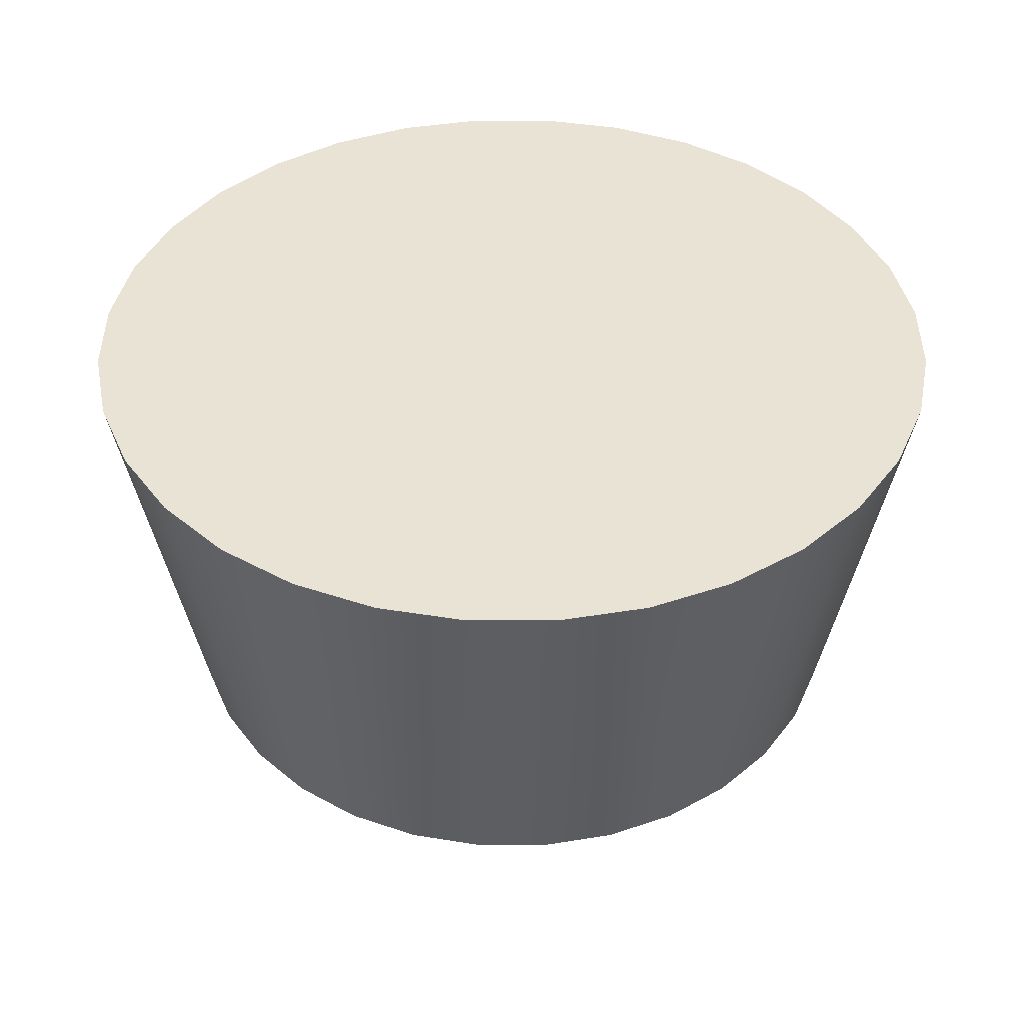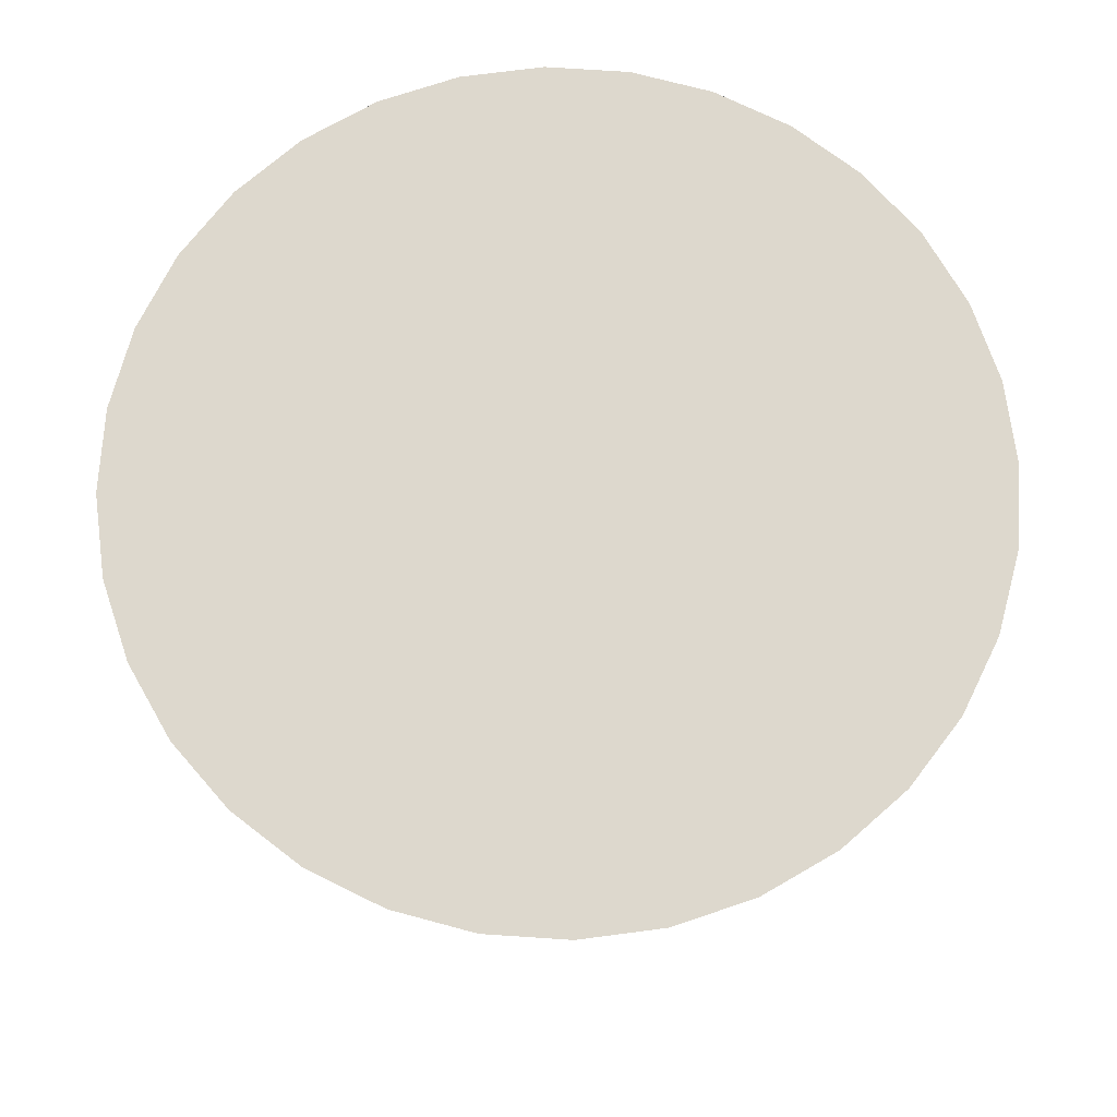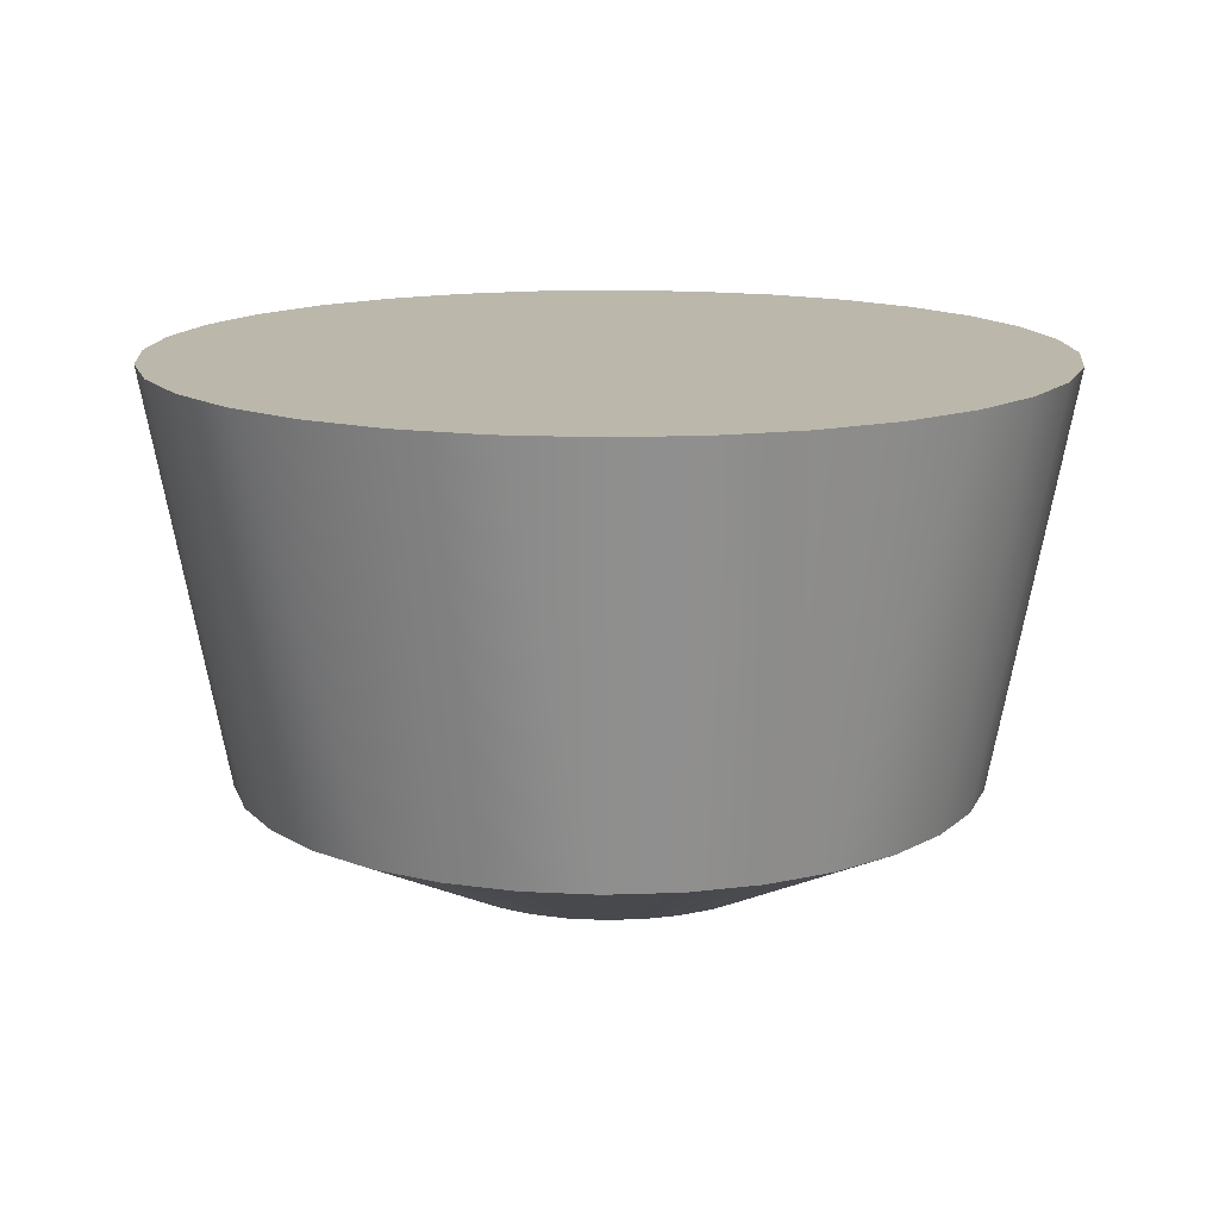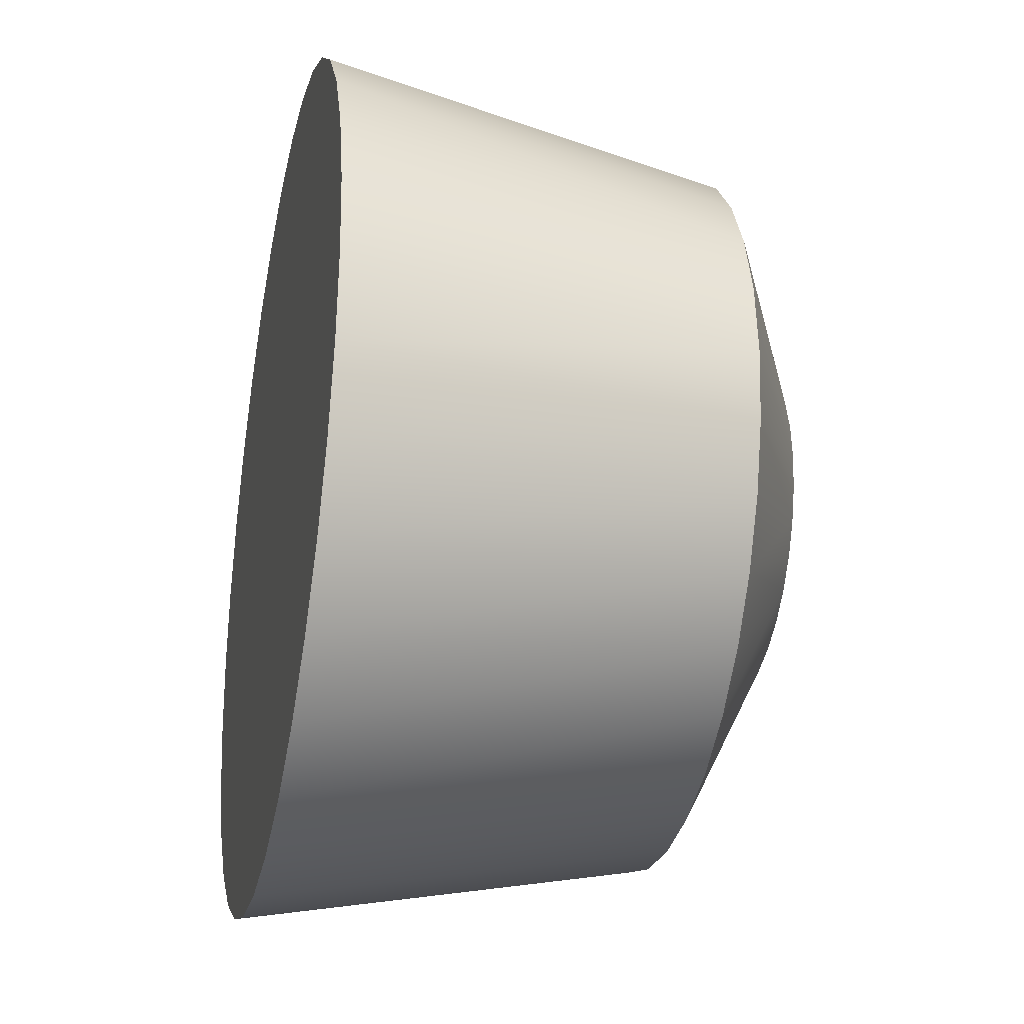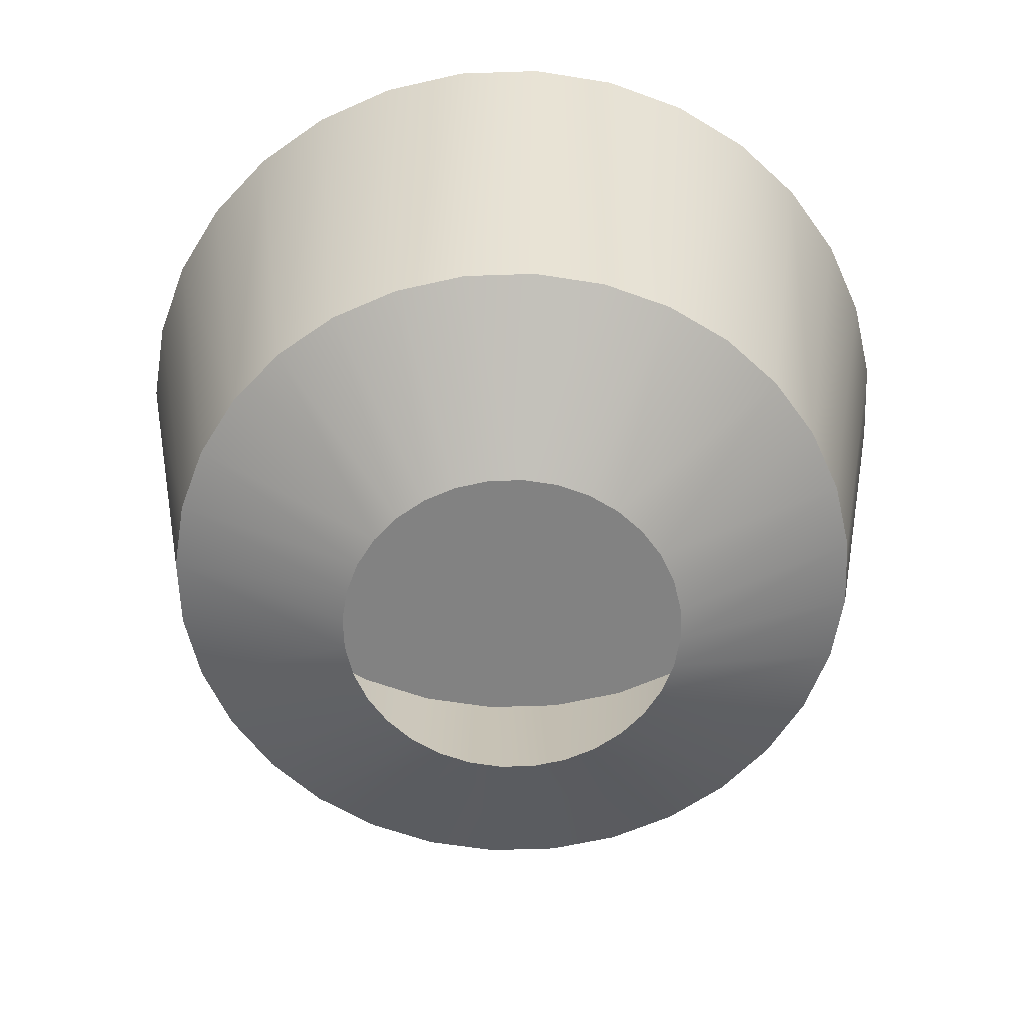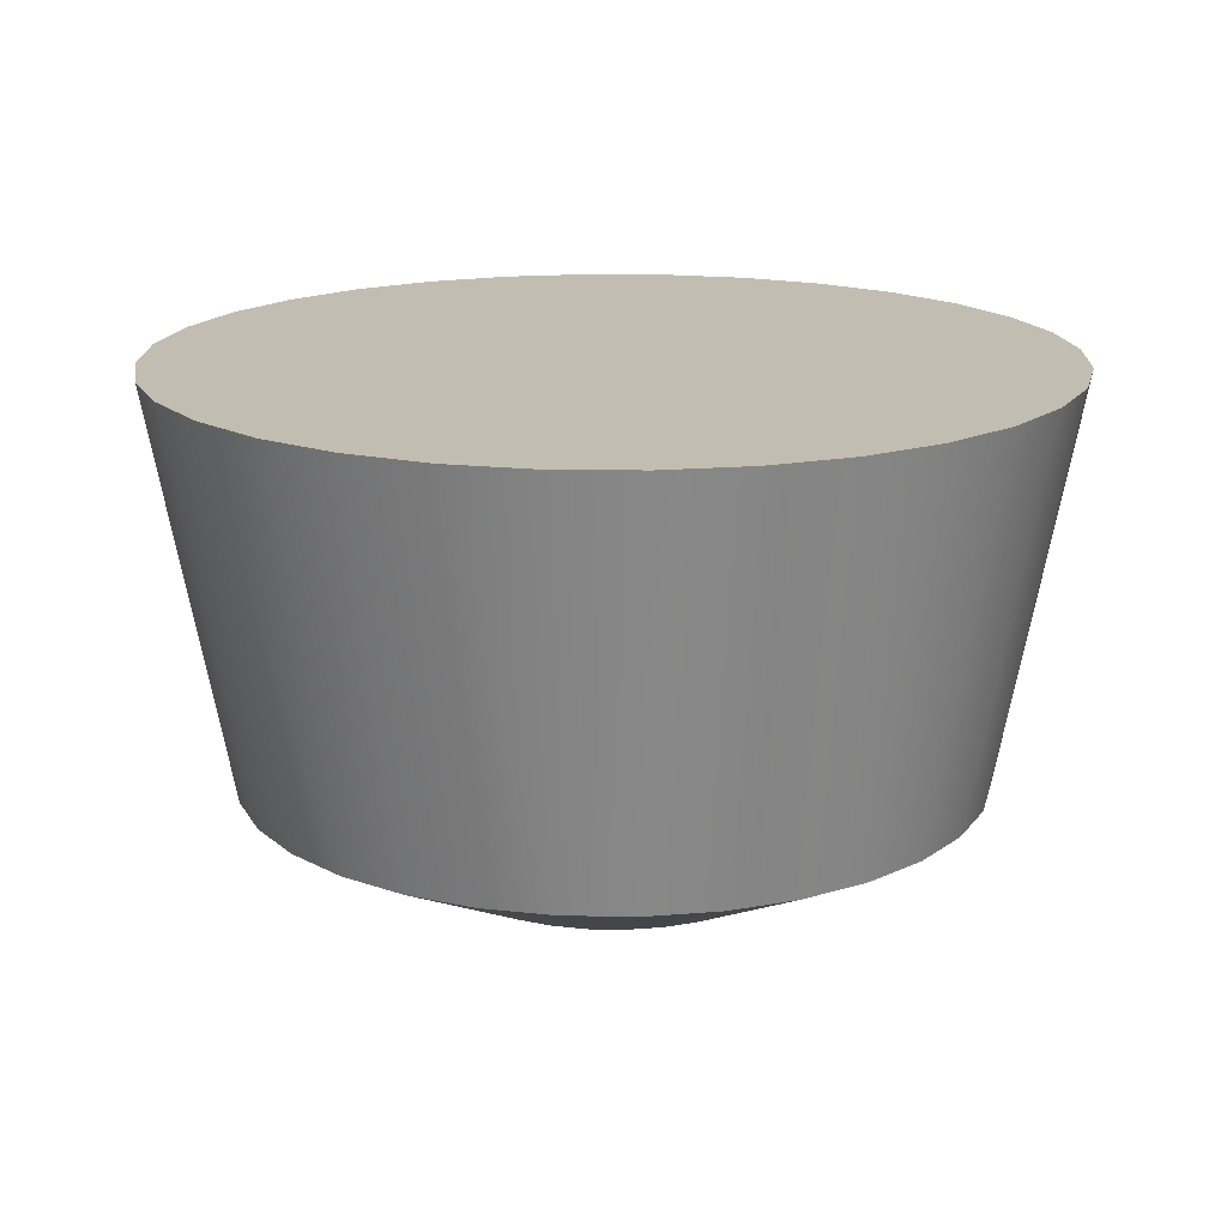
<metadata>
{"format":"obj","ext":"obj","renderer":"f3d","projection":"perspective","resolution":1024,"background":"white","views":[{"elev":41.2,"azim":-16.9,"up":"+Y"},{"elev":72.3,"azim":166.9,"up":"+Y"},{"elev":14.2,"azim":113.6,"up":"+Y"},{"elev":-28.1,"azim":-102.3,"up":"+Z"},{"elev":-60.7,"azim":-14.9,"up":"+Y"},{"elev":17.0,"azim":153.6,"up":"+Y"}]}
</metadata>
<code>
v -0.5355 7.071 -2.11
v -0.5355 7.158 -2.126
v -0.517 7.158 -2.125
v -0.4992 7.158 -2.119
v -0.5055 7.071 -2.104
v -0.4828 7.158 -2.11
v -0.492 7.071 -2.097
v -0.4684 7.158 -2.099
v -0.4801 7.071 -2.087
v -0.4566 7.158 -2.084
v -0.4478 7.158 -2.068
v -0.4631 7.071 -2.061
v -0.4424 7.158 -2.05
v -0.4586 7.071 -2.047
v -0.4406 7.158 -2.031
v -0.4424 7.158 -2.013
v -0.4586 7.071 -2.016
v -0.4478 7.158 -1.995
v -0.4631 7.071 -2.001
v -0.4566 7.158 -1.979
v -0.4684 7.158 -1.964
v -0.4801 7.071 -1.976
v -0.4828 7.158 -1.953
v -0.492 7.071 -1.966
v -0.4992 7.158 -1.944
v -0.517 7.158 -1.938
v -0.5202 7.071 -1.955
v -0.5355 7.158 -1.937
v -0.5355 7.071 -1.953
v -0.554 7.158 -1.938
v -0.5719 7.158 -1.944
v -0.5655 7.071 -1.959
v -0.5883 7.158 -1.953
v -0.5791 7.071 -1.966
v -0.6027 7.158 -1.964
v -0.591 7.071 -1.976
v -0.6145 7.158 -1.979
v -0.6007 7.071 -1.988
v -0.6232 7.158 -1.995
v -0.608 7.071 -2.001
v -0.6286 7.158 -2.013
v -0.6305 7.158 -2.031
v -0.6139 7.071 -2.031
v -0.6286 7.158 -2.05
v -0.6124 7.071 -2.047
v -0.6232 7.158 -2.068
v -0.608 7.071 -2.061
v -0.6145 7.158 -2.084
v -0.6007 7.071 -2.075
v -0.6027 7.158 -2.099
v -0.591 7.071 -2.087
v -0.5883 7.158 -2.11
v -0.5791 7.071 -2.097
v -0.5719 7.158 -2.119
v -0.5508 7.071 -2.108
v -0.554 7.158 -2.125
v -0.5655 7.071 -2.104
v -0.5568 7.051 -2.063
v -0.5626 7.051 -2.059
v -0.5502 7.051 -1.996
v -0.543 7.051 -1.994
v -0.498 7.051 -2.039
v -0.5355 7.051 -2.07
v -0.5674 7.051 -2.01
v -0.5001 7.051 -2.017
v -0.498 7.051 -2.024
v -0.5738 7.051 -2.031
v -0.5731 7.051 -2.024
v -0.5202 7.071 -2.108
v -0.5209 7.051 -2.067
v -0.5142 7.051 -2
v -0.5084 7.051 -2.004
v -0.5674 7.051 -2.053
v -0.5709 7.051 -2.046
v -0.4703 7.071 -2.075
v -0.5037 7.051 -2.053
v -0.5084 7.051 -2.059
v -0.5355 7.051 -1.993
v -0.5502 7.051 -2.067
v -0.5568 7.051 -2
v -0.528 7.051 -2.069
v -0.4571 7.071 -2.031
v -0.4972 7.051 -2.031
v -0.5709 7.051 -2.017
v -0.4703 7.071 -1.988
v -0.5037 7.051 -2.01
v -0.5731 7.051 -2.039
v -0.5142 7.051 -2.063
v -0.5055 7.071 -1.959
v -0.5209 7.051 -1.996
v -0.5508 7.071 -1.955
v -0.5001 7.051 -2.046
v -0.543 7.051 -2.069
v -0.5626 7.051 -2.004
v -0.6124 7.071 -2.016
v -0.528 7.051 -1.994
v -0.517 7.158 -2.125
v -0.5883 7.158 -2.11
v -0.554 7.158 -1.938
v -0.5791 7.071 -2.097
v -0.5655 7.071 -1.959
v -0.4631 7.071 -2.061
v -0.4586 7.071 -2.047
v -0.5508 7.071 -2.108
v -0.5355 7.071 -2.11
v -0.591 7.071 -1.976
v -0.6007 7.071 -1.988
v -0.4631 7.071 -2.001
v -0.6139 7.071 -2.031
v -0.5055 7.071 -2.104
v -0.492 7.071 -1.966
v -0.6007 7.071 -2.075
v -0.5202 7.071 -1.955
v -0.5355 7.071 -1.953
v -0.5791 7.071 -2.097
v -0.5655 7.071 -2.104
v -0.5655 7.071 -1.959
v -0.5791 7.071 -1.966
v -0.6007 7.071 -1.988
v -0.608 7.071 -2.001
v -0.6124 7.071 -2.047
v -0.492 7.071 -2.097
v -0.492 7.071 -1.966
v -0.6007 7.071 -2.075
v -0.591 7.071 -2.087
v -0.5355 7.071 -1.953
v -0.4631 7.071 -2.061
v -0.5655 7.071 -2.104
v -0.5508 7.071 -2.108
v -0.5791 7.071 -1.966
v -0.591 7.071 -1.976
v -0.4586 7.071 -2.016
v -0.4801 7.071 -1.976
v -0.6124 7.071 -2.047
v -0.608 7.071 -2.061
v -0.492 7.071 -2.097
v -0.4801 7.071 -2.087
v -0.5202 7.071 -1.955
v -0.5202 7.071 -2.108
v -0.5202 7.071 -2.108
v -0.4703 7.071 -2.075
v -0.4703 7.071 -2.075
v -0.4571 7.071 -2.031
v -0.4571 7.071 -2.031
v -0.4703 7.071 -1.988
v -0.4703 7.071 -1.988
v -0.5055 7.071 -1.959
v -0.5055 7.071 -1.959
v -0.5508 7.071 -1.955
v -0.5508 7.071 -1.955
v -0.6124 7.071 -2.016
v -0.6124 7.071 -2.016
v -0.4828 7.158 -2.11
v -0.4992 7.158 -2.119
v -0.517 7.158 -2.125
v -0.517 7.158 -2.125
v -0.4684 7.158 -2.099
v -0.4828 7.158 -2.11
v -0.4424 7.158 -2.013
v -0.4478 7.158 -2.068
v -0.4566 7.158 -2.084
v -0.4424 7.158 -2.013
v -0.4406 7.158 -2.031
v -0.4424 7.158 -2.05
v -0.4566 7.158 -1.979
v -0.4478 7.158 -1.995
v -0.4424 7.158 -2.013
v -0.4424 7.158 -2.013
v -0.4684 7.158 -1.964
v -0.4566 7.158 -1.979
v -0.517 7.158 -1.938
v -0.4992 7.158 -1.944
v -0.4828 7.158 -1.953
v -0.4828 7.158 -1.953
v -0.5355 7.158 -1.937
v -0.517 7.158 -1.938
v -0.5883 7.158 -1.953
v -0.5719 7.158 -1.944
v -0.554 7.158 -1.938
v -0.6145 7.158 -1.979
v -0.6027 7.158 -1.964
v -0.5883 7.158 -1.953
v -0.6286 7.158 -2.05
v -0.6232 7.158 -1.995
v -0.6145 7.158 -1.979
v -0.6286 7.158 -2.05
v -0.6305 7.158 -2.031
v -0.6286 7.158 -2.013
v -0.5883 7.158 -2.11
v -0.6232 7.158 -2.068
v -0.6286 7.158 -2.05
v -0.5883 7.158 -2.11
v -0.6027 7.158 -2.099
v -0.6145 7.158 -2.084
v -0.554 7.158 -2.125
v -0.5719 7.158 -2.119
v -0.5883 7.158 -2.11
v -0.5883 7.158 -2.11
v -0.5355 7.158 -2.126
v -0.554 7.158 -2.125
v -0.4566 7.158 -2.084
v -0.4684 7.158 -2.099
v -0.517 7.158 -2.125
v -0.4424 7.158 -2.013
v -0.4424 7.158 -2.05
v -0.4478 7.158 -2.068
v -0.4828 7.158 -1.953
v -0.4684 7.158 -1.964
v -0.4424 7.158 -2.013
v -0.554 7.158 -1.938
v -0.5355 7.158 -1.937
v -0.4828 7.158 -1.953
v -0.6286 7.158 -2.05
v -0.5883 7.158 -1.953
v -0.554 7.158 -1.938
v -0.6286 7.158 -2.05
v -0.6286 7.158 -2.013
v -0.6232 7.158 -1.995
v -0.5883 7.158 -2.11
v -0.6145 7.158 -2.084
v -0.6232 7.158 -2.068
v -0.517 7.158 -2.125
v -0.5355 7.158 -2.126
v -0.5883 7.158 -2.11
v -0.4424 7.158 -2.013
v -0.4566 7.158 -2.084
v -0.517 7.158 -2.125
v -0.554 7.158 -1.938
v -0.4828 7.158 -1.953
v -0.4424 7.158 -2.013
v -0.6286 7.158 -2.05
v -0.6145 7.158 -1.979
v -0.5883 7.158 -1.953
v -0.554 7.158 -1.938
v -0.5883 7.158 -2.11
v -0.6286 7.158 -2.05
v -0.554 7.158 -1.938
v -0.4424 7.158 -2.013
v -0.517 7.158 -2.125
v -0.591 7.071 -2.087
v -0.5791 7.071 -2.097
v -0.5655 7.071 -1.959
v -0.4631 7.071 -2.061
v -0.5508 7.071 -2.108
v -0.591 7.071 -1.976
v -0.4586 7.071 -2.016
v -0.4631 7.071 -2.001
v -0.6139 7.071 -2.031
v -0.4801 7.071 -1.976
v -0.492 7.071 -1.966
v -0.608 7.071 -2.061
v -0.6007 7.071 -2.075
v -0.4801 7.071 -2.087
v -0.5202 7.071 -1.955
v -0.5791 7.071 -2.097
v -0.5655 7.071 -1.959
v -0.5355 7.071 -2.11
v -0.4586 7.071 -2.047
v -0.6007 7.071 -1.988
v -0.4631 7.071 -2.001
v -0.6139 7.071 -2.031
v -0.6124 7.071 -2.047
v -0.5055 7.071 -2.104
v -0.492 7.071 -2.097
v -0.492 7.071 -1.966
v -0.6007 7.071 -2.075
v -0.5355 7.071 -1.953
v -0.5655 7.071 -2.104
v -0.5791 7.071 -1.966
v -0.4586 7.071 -2.016
v -0.608 7.071 -2.001
v -0.6124 7.071 -2.047
v -0.492 7.071 -2.097
v -0.5202 7.071 -1.955
f 1 2 3
f 3 4 5
f 4 6 7
f 7 6 8
f 9 8 10
f 10 11 12
f 12 11 13
f 14 13 15
f 15 16 17
f 17 16 18
f 19 18 20
f 20 21 22
f 22 21 23
f 24 23 25
f 25 26 27
f 27 26 28
f 29 28 30
f 30 31 32
f 31 33 34
f 33 35 36
f 35 37 38
f 37 39 40
f 40 39 41
f 41 42 43
f 43 42 44
f 45 44 46
f 47 46 48
f 49 48 50
f 51 50 52
f 53 52 54
f 97 98 99
f 55 56 2
f 57 54 56
f 100 58 59
f 101 60 61
f 102 103 62
f 104 105 63
f 106 107 64
f 108 65 66
f 109 67 68
f 69 110 70
f 111 71 72
f 112 73 74
f 75 76 77
f 113 114 78
f 115 116 79
f 117 118 80
f 69 81 63
f 82 83 62
f 119 120 84
f 85 86 65
f 121 87 67
f 122 88 70
f 123 89 90
f 124 125 59
f 126 91 61
f 75 127 92
f 128 129 93
f 130 131 94
f 132 66 83
f 95 68 84
f 85 133 72
f 134 135 74
f 136 137 77
f 138 96 90
f 139 1 3
f 140 3 5
f 5 4 7
f 9 7 8
f 141 9 10
f 142 10 12
f 14 12 13
f 143 14 15
f 144 15 17
f 19 17 18
f 145 19 20
f 146 20 22
f 24 22 23
f 147 24 25
f 148 25 27
f 29 27 28
f 149 29 30
f 150 30 32
f 32 31 34
f 34 33 36
f 36 35 38
f 38 37 40
f 151 40 41
f 152 41 43
f 45 43 44
f 47 45 46
f 49 47 48
f 51 49 50
f 53 51 52
f 57 53 54
f 153 154 155
f 156 157 158
f 159 160 161
f 162 163 164
f 165 166 167
f 168 169 170
f 171 172 173
f 174 175 176
f 177 178 179
f 180 181 182
f 183 184 185
f 186 187 188
f 189 190 191
f 192 193 194
f 195 196 197
f 198 199 200
f 201 202 203
f 204 205 206
f 207 208 209
f 210 211 212
f 213 214 215
f 216 217 218
f 219 220 221
f 222 223 224
f 225 226 227
f 228 229 230
f 231 232 233
f 234 235 236
f 237 238 239
f 1 55 2
f 55 57 56
f 240 241 59
f 91 242 61
f 92 243 62
f 93 244 63
f 94 245 64
f 246 247 66
f 95 248 68
f 81 69 70
f 249 250 72
f 251 252 74
f 253 75 77
f 96 254 78
f 58 255 79
f 60 256 80
f 257 69 63
f 258 82 62
f 64 259 84
f 260 85 65
f 261 262 67
f 263 264 70
f 71 265 90
f 73 266 59
f 78 267 61
f 76 75 92
f 79 268 93
f 80 269 94
f 82 270 83
f 271 95 84
f 86 85 72
f 87 272 74
f 88 273 77
f 89 274 90

</code>
